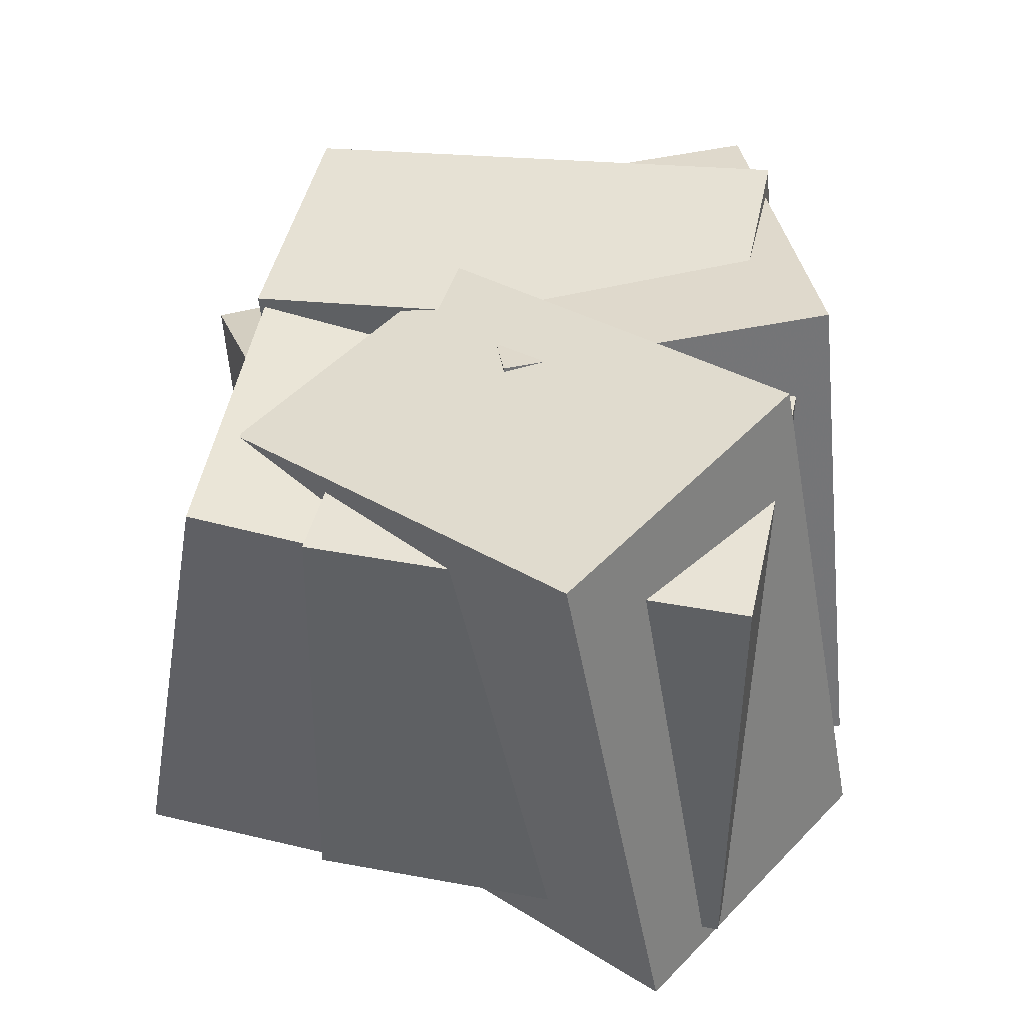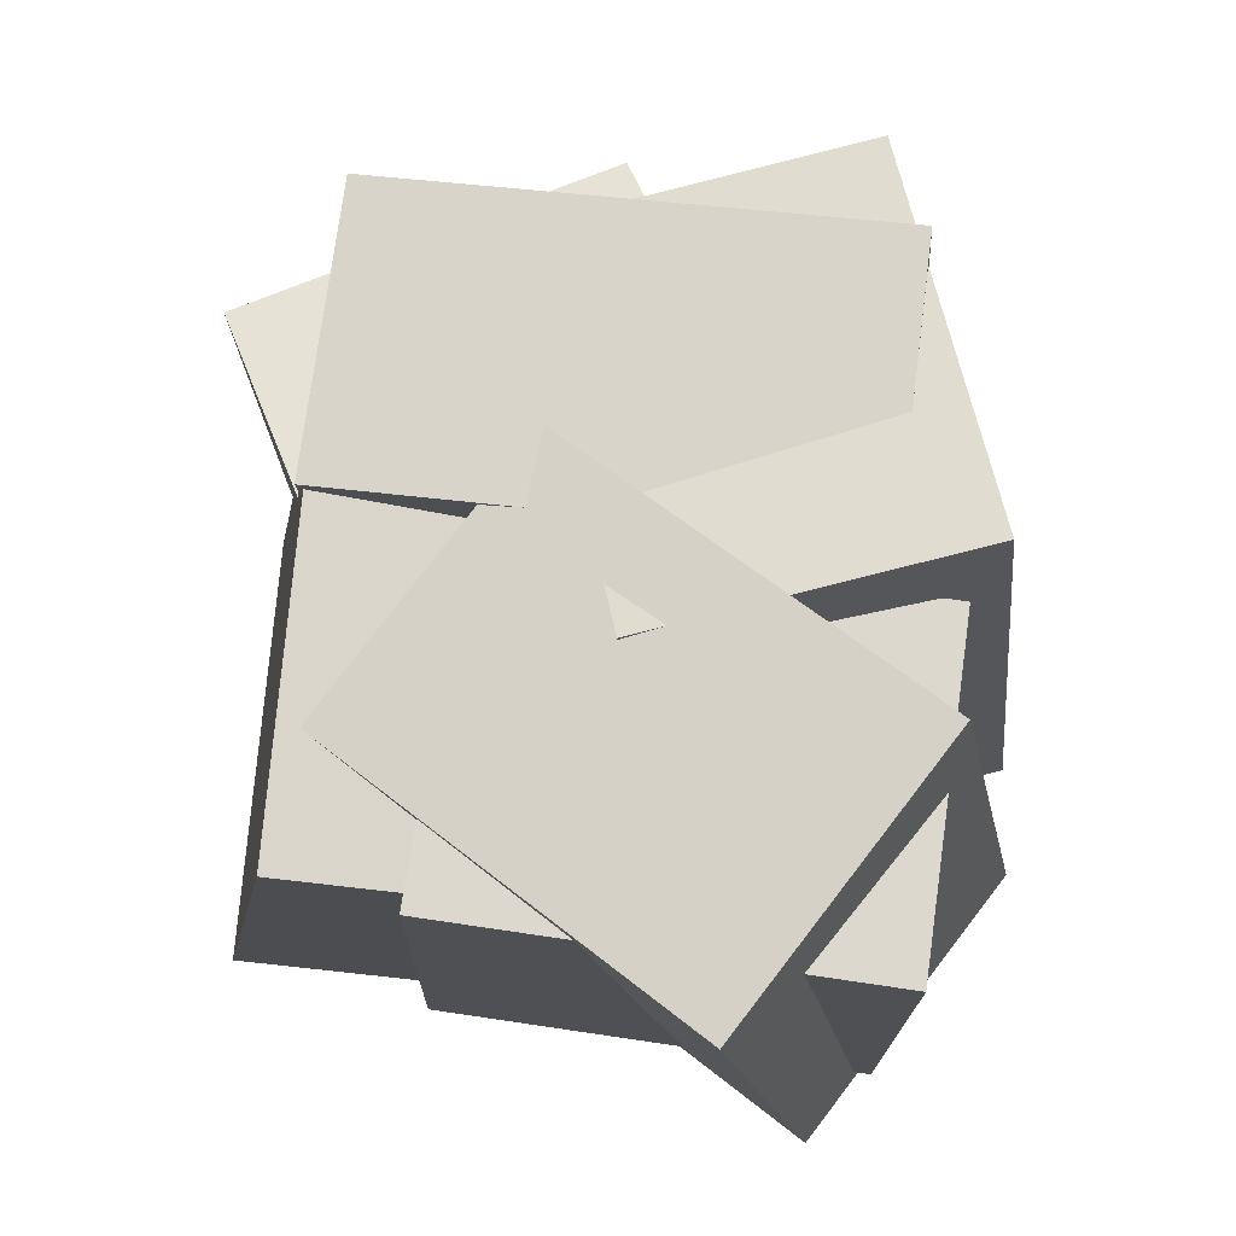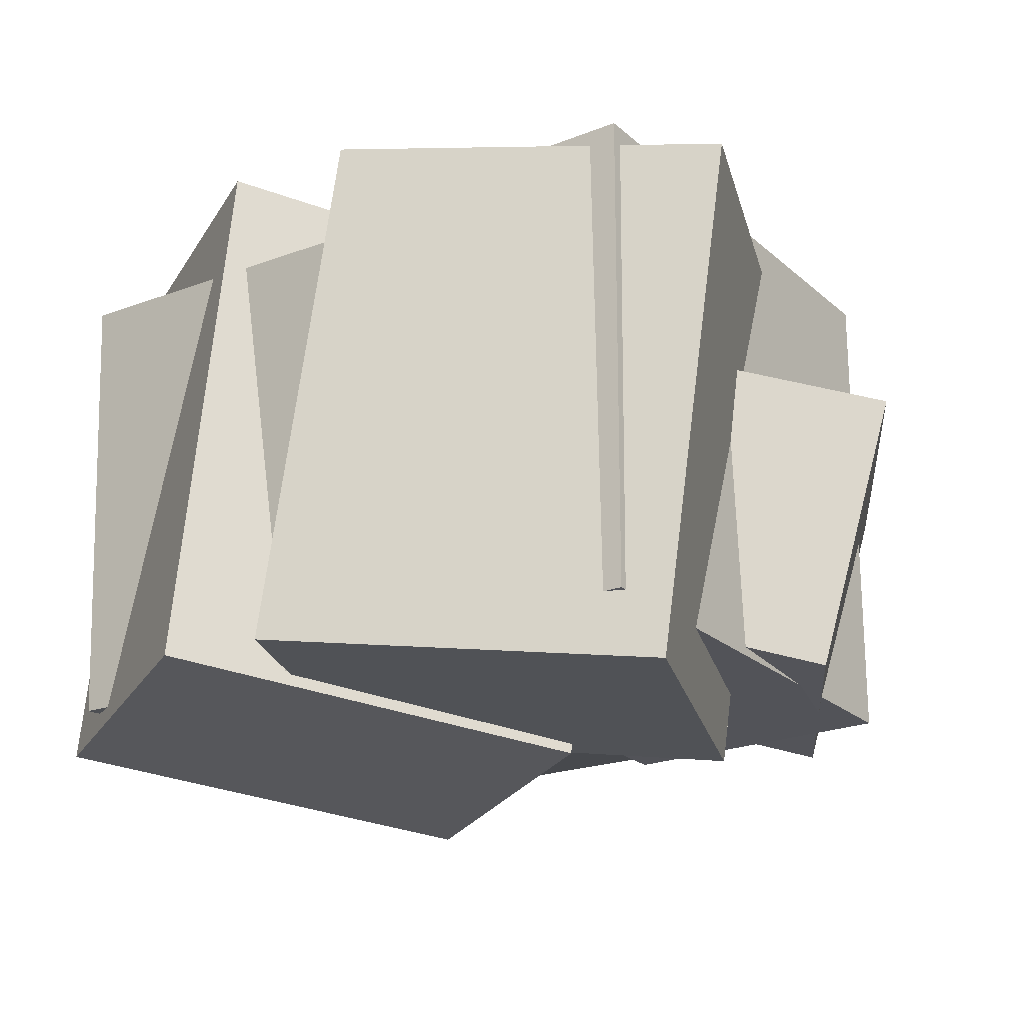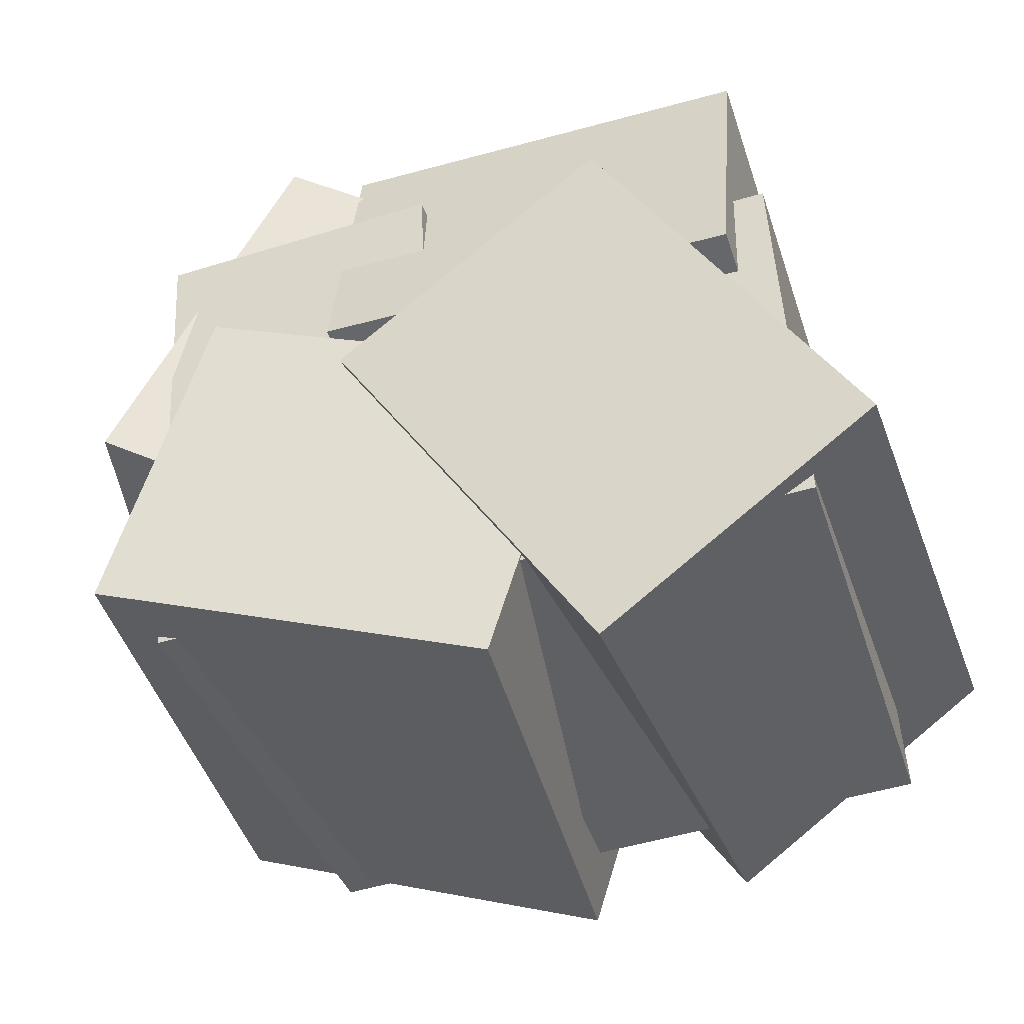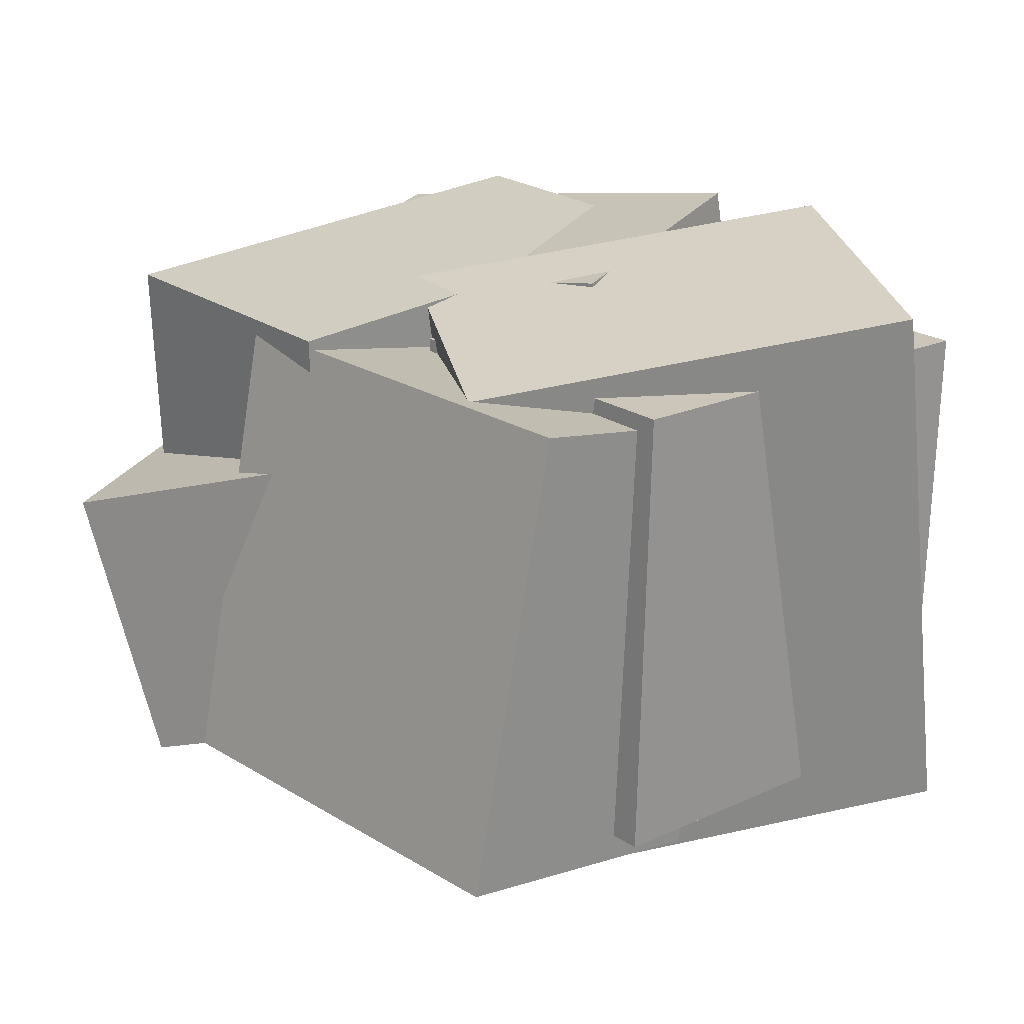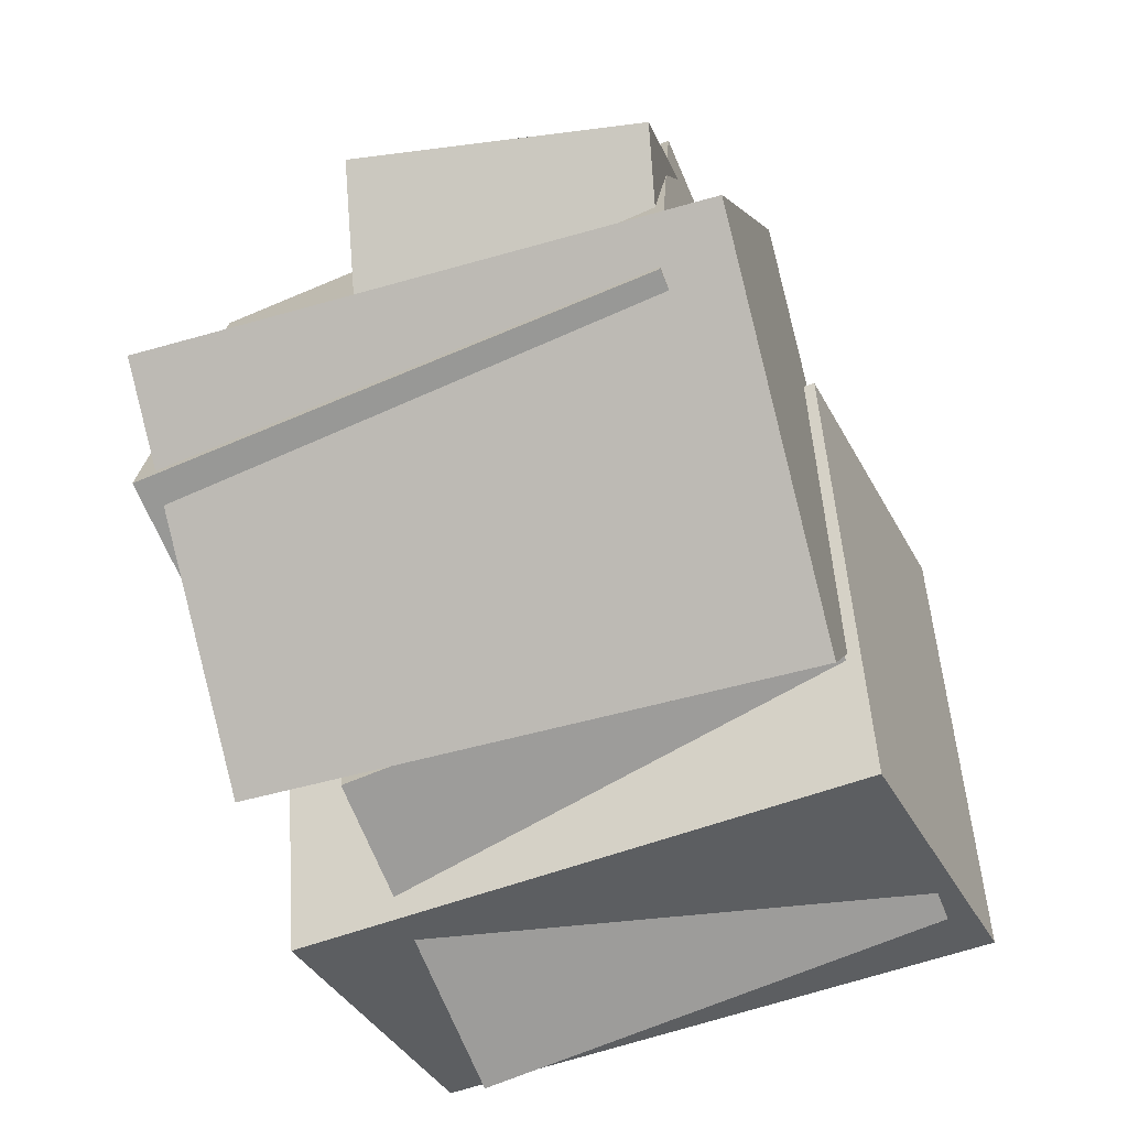
<metadata>
{"format":"obj","ext":"obj","renderer":"f3d","projection":"perspective","resolution":1024,"background":"white","views":[{"elev":40.3,"azim":99.6,"up":"+Y"},{"elev":71.6,"azim":95.7,"up":"+Y"},{"elev":-18.0,"azim":-147.2,"up":"+Y"},{"elev":-43.3,"azim":16.7,"up":"+Z"},{"elev":20.7,"azim":46.4,"up":"+Y"},{"elev":-72.0,"azim":-69.0,"up":"+Z"}]}
</metadata>
<code>
v -0.598 -0.3511 -0.02208
v -0.322 -0.3614 0.5029
v -0.6901 0.05738 0.03436
v -0.414 0.04702 0.5593
v 0.02438 -0.1661 -0.3457
v 0.3004 -0.1765 0.1793
v -0.06765 0.2423 -0.2893
v 0.2084 0.232 0.2357
f 1.0 7.0 5.0
f 1.0 3.0 7.0
f 1.0 4.0 3.0
f 1.0 2.0 4.0
f 3.0 8.0 7.0
f 3.0 4.0 8.0
f 5.0 7.0 8.0
f 5.0 8.0 6.0
f 1.0 5.0 6.0
f 1.0 6.0 2.0
f 2.0 6.0 8.0
f 2.0 8.0 4.0
v -0.01884 -0.3562 -0.4445
v -0.04668 -0.3468 0.1795
v -0.008772 0.3041 -0.4539
v -0.03662 0.3135 0.1701
v 0.4655 -0.3632 -0.4227
v 0.4376 -0.3539 0.2012
v 0.4755 0.2971 -0.4322
v 0.4477 0.3064 0.1918
f 9.0 15.0 13.0
f 9.0 11.0 15.0
f 9.0 12.0 11.0
f 9.0 10.0 12.0
f 11.0 16.0 15.0
f 11.0 12.0 16.0
f 13.0 15.0 16.0
f 13.0 16.0 14.0
f 9.0 13.0 14.0
f 9.0 14.0 10.0
f 10.0 14.0 16.0
f 10.0 16.0 12.0
v -0.54 -0.4128 -0.3959
v -0.3844 -0.4534 0.06093
v -0.6007 0.3663 -0.306
v -0.4451 0.3258 0.1508
v 0.01312 -0.3486 -0.5786
v 0.1687 -0.3892 -0.1217
v -0.04759 0.4305 -0.4887
v 0.108 0.3899 -0.03185
f 17.0 23.0 21.0
f 17.0 19.0 23.0
f 17.0 20.0 19.0
f 17.0 18.0 20.0
f 19.0 24.0 23.0
f 19.0 20.0 24.0
f 21.0 23.0 24.0
f 21.0 24.0 22.0
f 17.0 21.0 22.0
f 17.0 22.0 18.0
f 18.0 22.0 24.0
f 18.0 24.0 20.0
v 0.1649 -0.3532 -0.5932
v -0.1861 -0.4397 -0.05801
v 0.1874 0.4567 -0.4476
v -0.1636 0.3702 0.08759
v 0.5624 -0.4095 -0.3416
v 0.2114 -0.496 0.1936
v 0.5849 0.4004 -0.196
v 0.2339 0.314 0.3392
f 25.0 31.0 29.0
f 25.0 27.0 31.0
f 25.0 28.0 27.0
f 25.0 26.0 28.0
f 27.0 32.0 31.0
f 27.0 28.0 32.0
f 29.0 31.0 32.0
f 29.0 32.0 30.0
f 25.0 29.0 30.0
f 25.0 30.0 26.0
f 26.0 30.0 32.0
f 26.0 32.0 28.0
v -0.2282 -0.3964 0.06101
v -0.218 -0.3199 0.4918
v -0.2059 0.2598 -0.05609
v -0.1957 0.3363 0.3747
v 0.3876 -0.4192 0.05047
v 0.3978 -0.3427 0.4813
v 0.4099 0.237 -0.06662
v 0.4201 0.3135 0.3642
f 33.0 39.0 37.0
f 33.0 35.0 39.0
f 33.0 36.0 35.0
f 33.0 34.0 36.0
f 35.0 40.0 39.0
f 35.0 36.0 40.0
f 37.0 39.0 40.0
f 37.0 40.0 38.0
f 33.0 37.0 38.0
f 33.0 38.0 34.0
f 34.0 38.0 40.0
f 34.0 40.0 36.0
v -0.4854 -0.3113 -0.4164
v -0.5097 -0.3605 0.3199
v -0.4561 0.4134 -0.367
v -0.4804 0.3642 0.3693
v -0.06857 -0.329 -0.4038
v -0.09282 -0.3782 0.3325
v -0.03926 0.3957 -0.3545
v -0.06352 0.3465 0.3818
f 41.0 47.0 45.0
f 41.0 43.0 47.0
f 41.0 44.0 43.0
f 41.0 42.0 44.0
f 43.0 48.0 47.0
f 43.0 44.0 48.0
f 45.0 47.0 48.0
f 45.0 48.0 46.0
f 41.0 45.0 46.0
f 41.0 46.0 42.0
f 42.0 46.0 48.0
f 42.0 48.0 44.0

</code>
